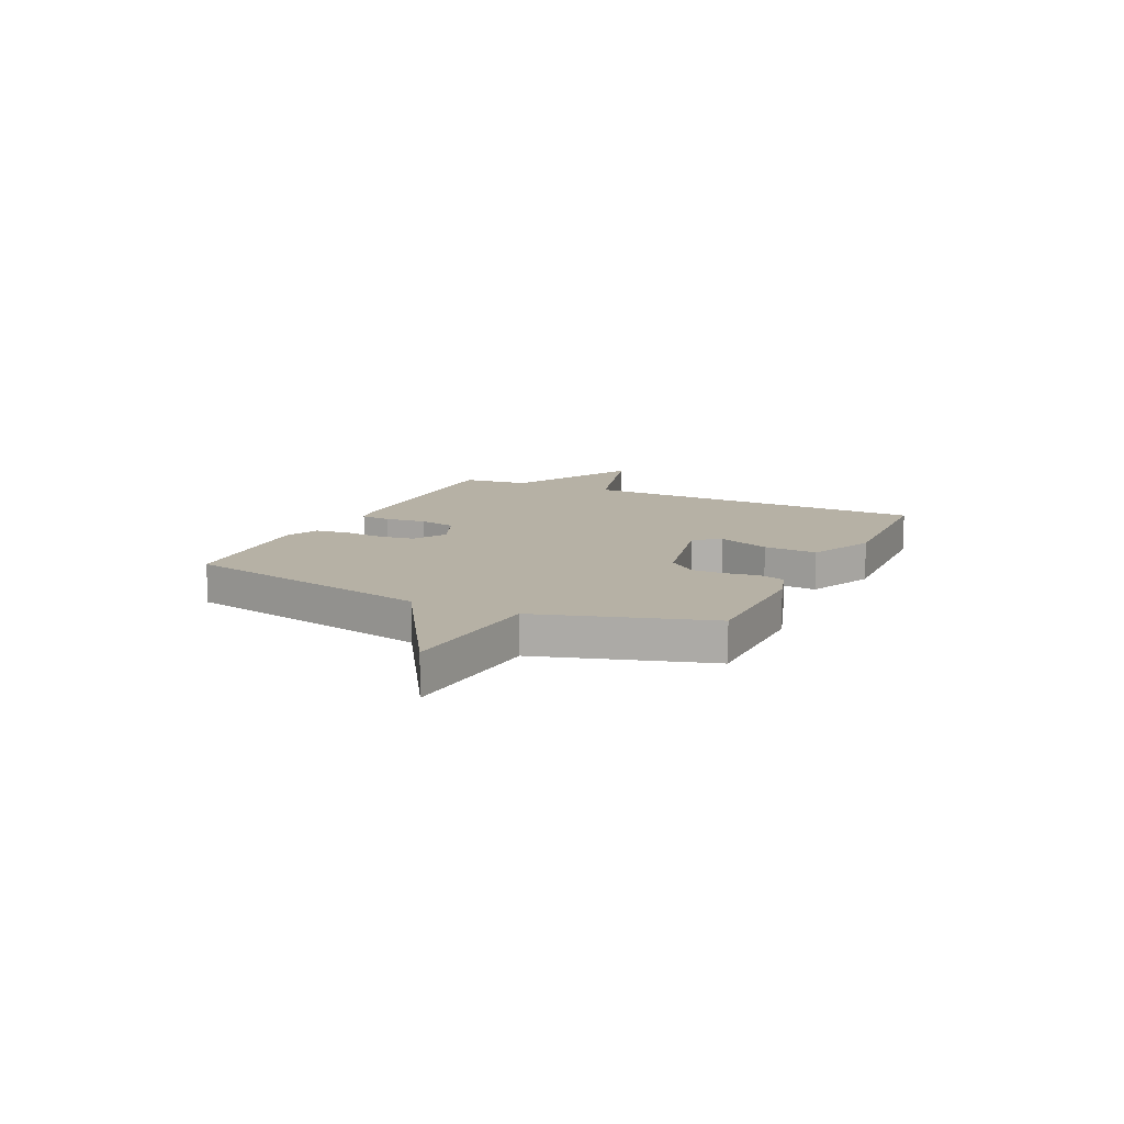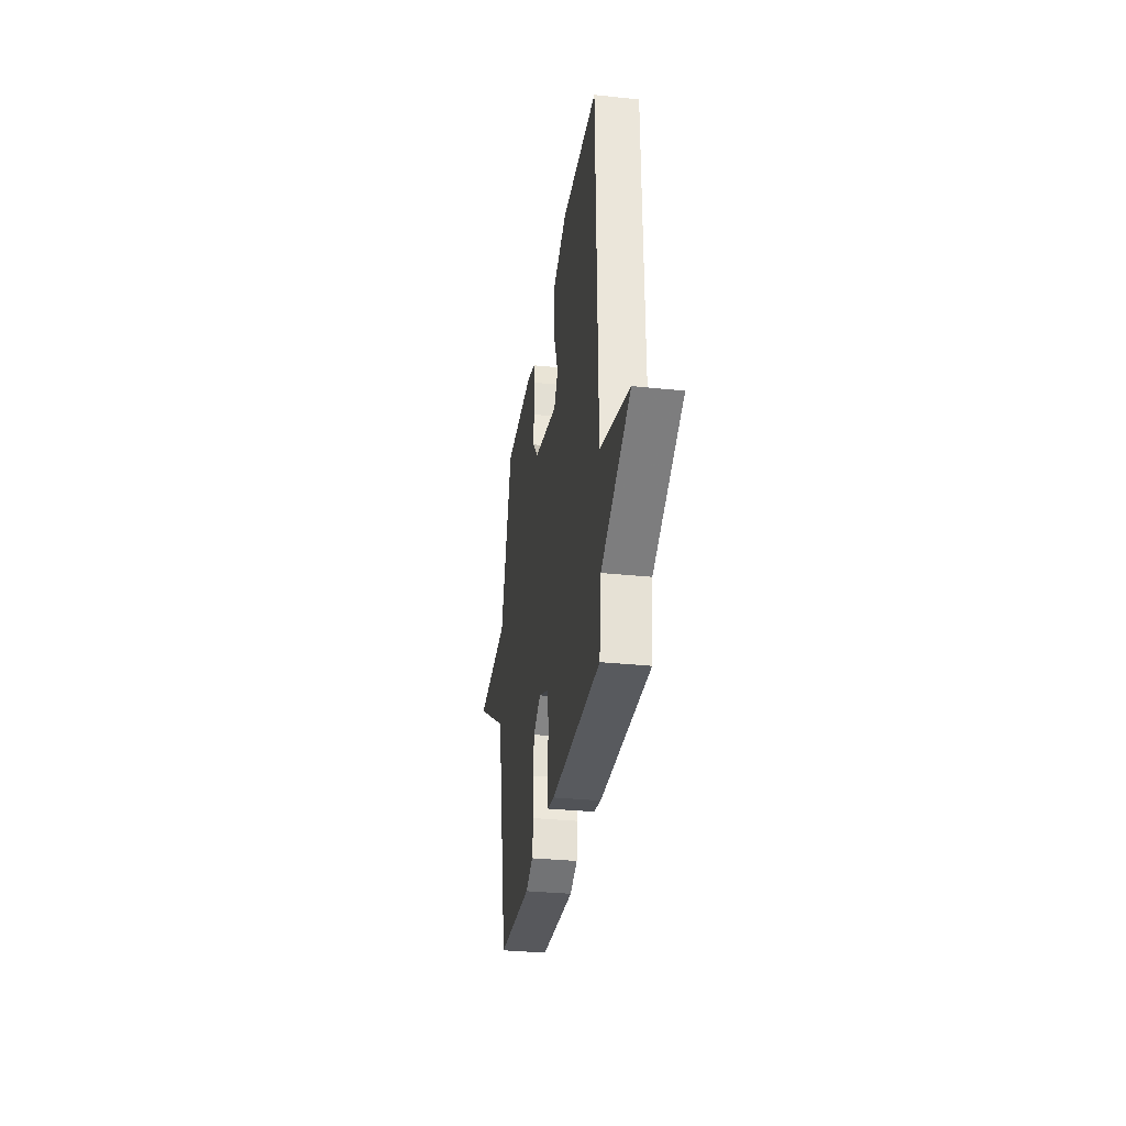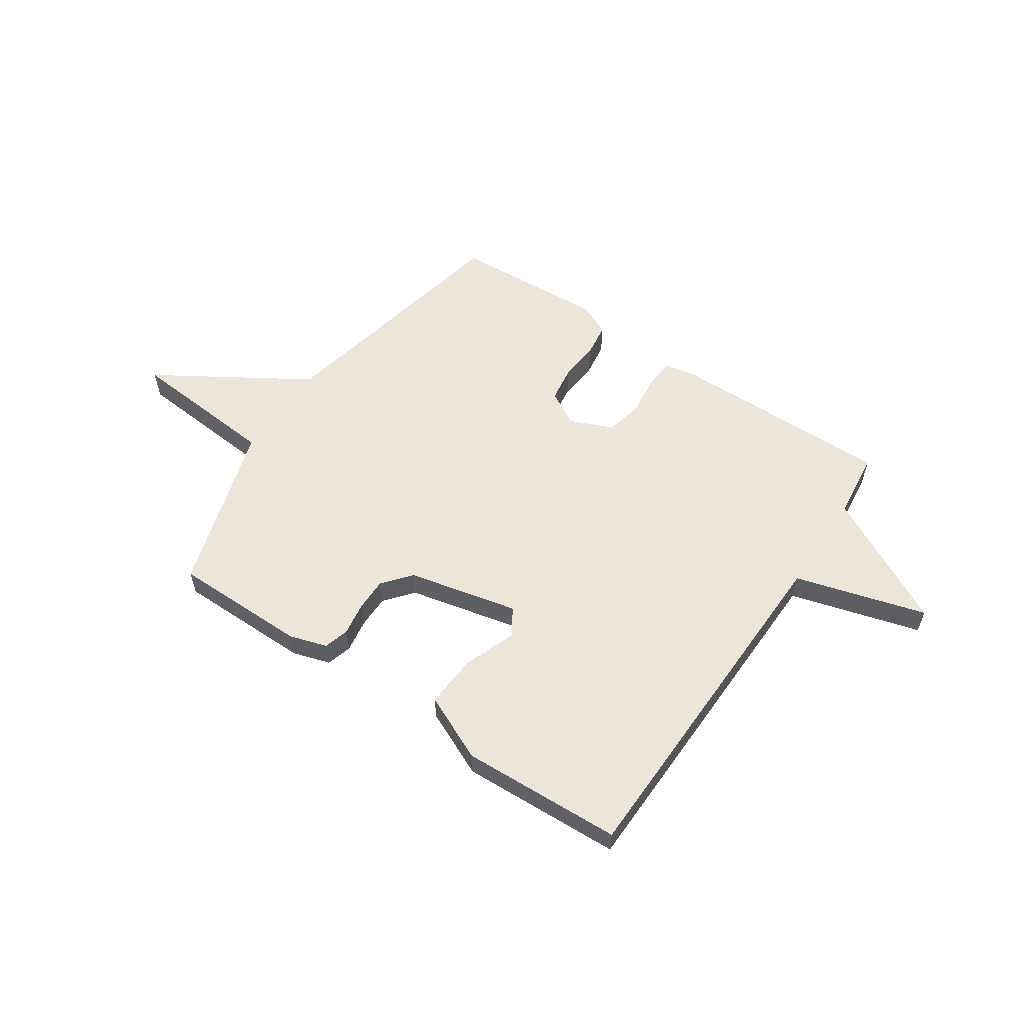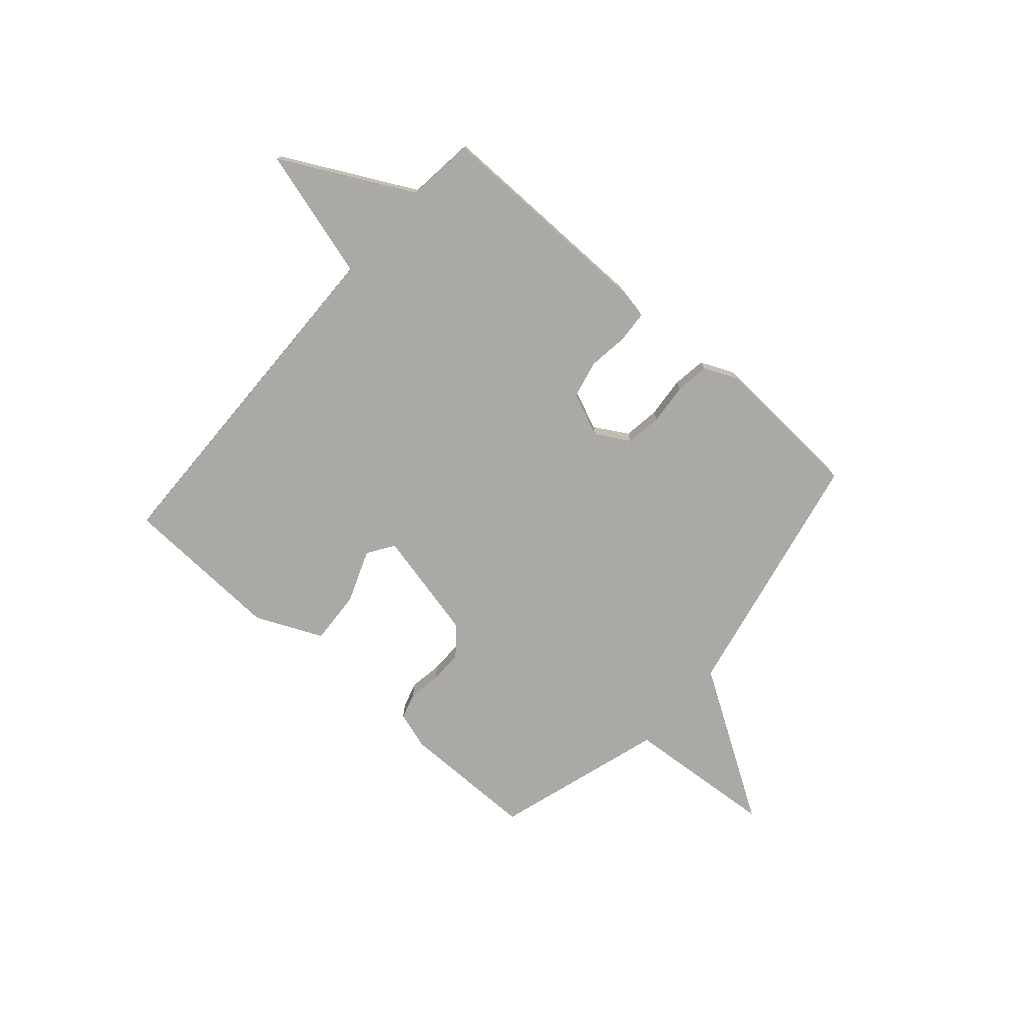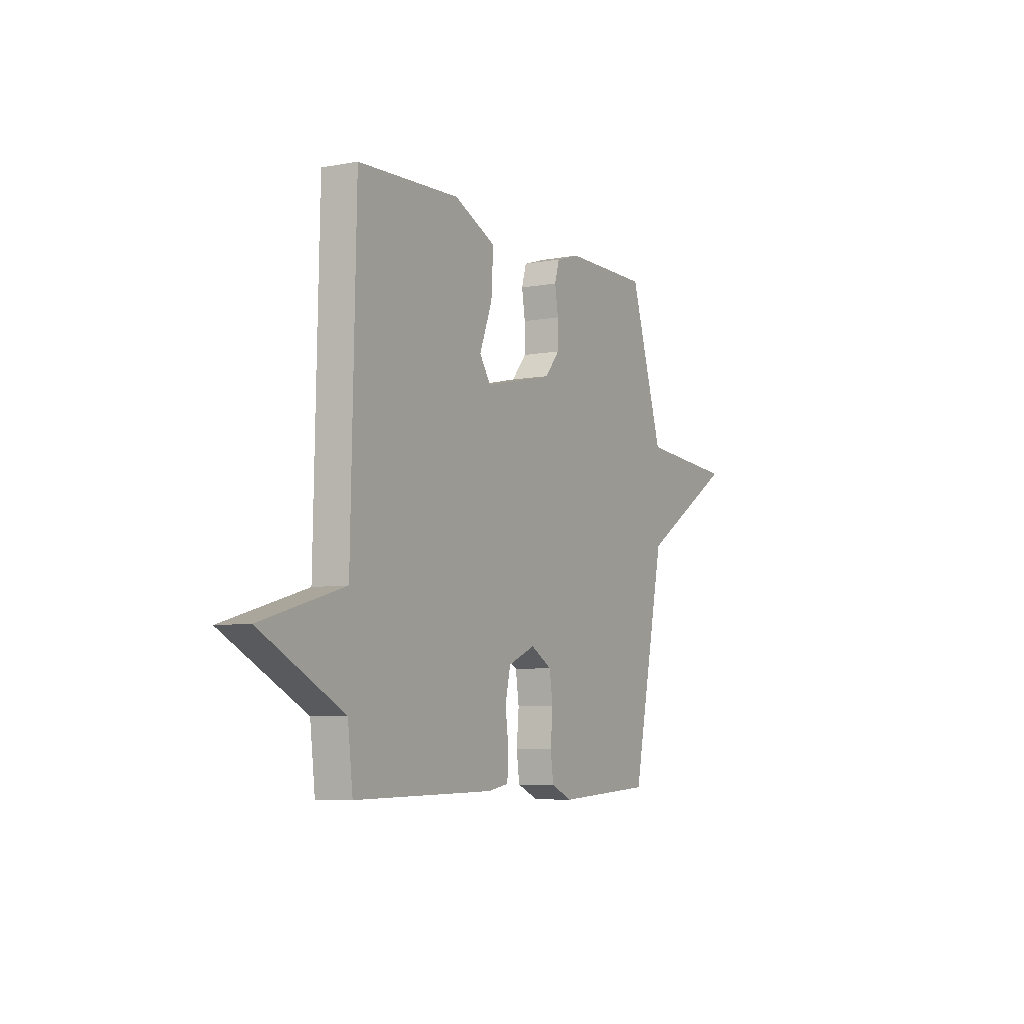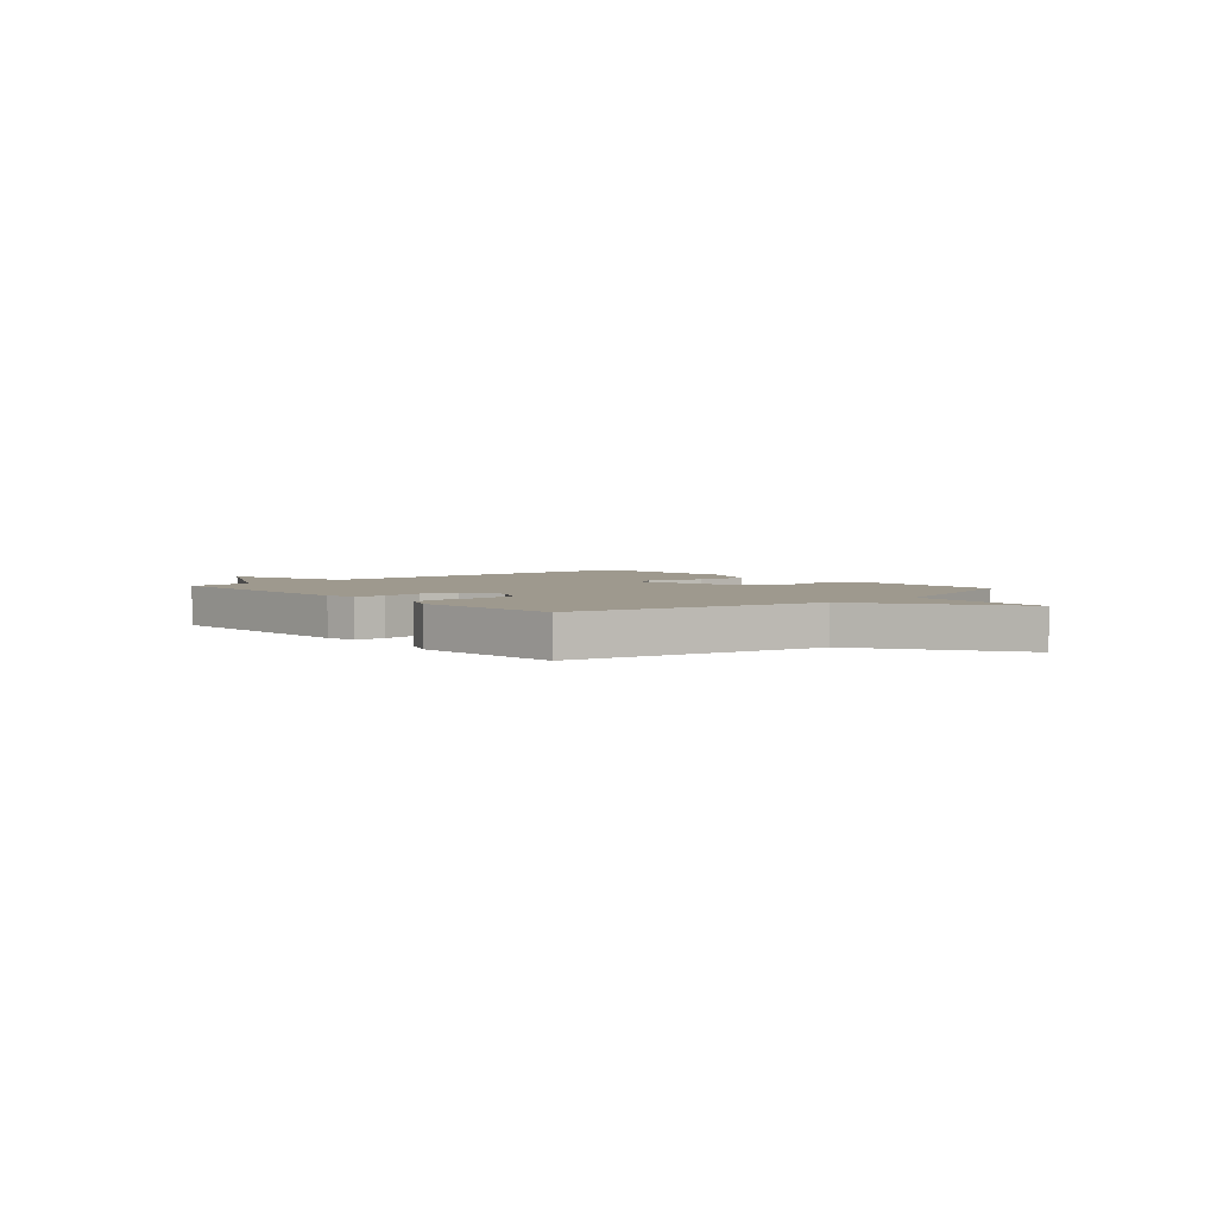
<metadata>
{"format":"obj","ext":"obj","renderer":"f3d","projection":"perspective","resolution":1024,"background":"white","views":[{"elev":12.0,"azim":-64.5,"up":"+Y"},{"elev":-31.7,"azim":81.5,"up":"+Z"},{"elev":57.2,"azim":34.0,"up":"+Y"},{"elev":-75.5,"azim":138.8,"up":"+Y"},{"elev":-6.2,"azim":119.3,"up":"+Z"},{"elev":3.5,"azim":-131.6,"up":"+Y"}]}
</metadata>
<code>
v 0.5 0.07 0.5
v 0.515 0.07 -0.172
v 0.763 0.07 -0.243
v 0.515 0.07 -0.372
v 0.5 0.07 -0.5
v 0.08 0.07 -0.495
v 0.019 0.07 -0.484
v 0.015 0.07 -0.426
v 0.025 0.07 -0.348
v 0.009 0.07 -0.278
v -0.073 0.07 -0.243
v -0.137 0.07 -0.28
v -0.147 0.07 -0.348
v -0.14 0.07 -0.425
v -0.149 0.07 -0.489
v -0.212 0.07 -0.517
v -0.5 0.07 -0.5
v -0.599 0.07 -0.021
v -0.883 0.07 0.156
v -0.599 0.07 0.179
v -0.5 0.07 0.5
v -0.246 0.07 0.501
v -0.175 0.07 0.479
v -0.161 0.07 0.431
v -0.171 0.07 0.369
v -0.171 0.07 0.305
v -0.127 0.07 0.252
v 0.081 0.07 0.205
v 0.114 0.07 0.255
v 0.076 0.07 0.354
v 0.07 0.07 0.456
v 0.196 0.07 0.513
v 0.5 0 0.5
v 0.515 0 -0.172
v 0.763 0 -0.243
v 0.515 0 -0.372
v 0.5 0 -0.5
v 0.08 0 -0.495
v 0.019 0 -0.484
v 0.015 0 -0.426
v 0.025 0 -0.348
v 0.009 0 -0.278
v -0.073 0 -0.243
v -0.137 0 -0.28
v -0.147 0 -0.348
v -0.14 0 -0.425
v -0.149 0 -0.489
v -0.212 0 -0.517
v -0.5 0 -0.5
v -0.599 0 -0.021
v -0.883 0 0.156
v -0.599 0 0.179
v -0.5 0 0.5
v -0.246 0 0.501
v -0.175 0 0.479
v -0.161 0 0.431
v -0.171 0 0.369
v -0.171 0 0.305
v -0.127 0 0.252
v 0.081 0 0.205
v 0.114 0 0.255
v 0.076 0 0.354
v 0.07 0 0.456
v 0.196 0 0.513
f 32 1 2
f 31 32 2
f 30 31 2
f 29 30 2
f 28 29 2
f 27 28 2
f 23 24 25
f 22 23 25
f 21 22 25
f 20 21 25
f 20 25 26
f 18 19 20
f 17 18 20
f 16 17 20
f 15 16 20
f 14 15 20
f 13 14 20
f 20 26 27
f 13 20 27
f 12 13 27
f 7 8 9
f 6 7 9
f 5 6 9
f 4 5 9
f 4 9 10
f 3 4 10
f 2 3 10
f 27 2 10 11
f 11 12 27
f 34 33 64
f 34 64 63
f 34 63 62
f 34 62 61
f 34 61 60
f 34 60 59
f 57 56 55
f 57 55 54
f 57 54 53
f 57 53 52
f 58 57 52
f 52 51 50
f 52 50 49
f 52 49 48
f 52 48 47
f 52 47 46
f 52 46 45
f 59 58 52
f 59 52 45
f 59 45 44
f 41 40 39
f 41 39 38
f 41 38 37
f 41 37 36
f 42 41 36
f 42 36 35
f 42 35 34
f 43 42 34 59
f 59 44 43
f 1 33 34 2
f 2 34 35 3
f 3 35 36 4
f 4 36 37 5
f 5 37 38 6
f 6 38 39 7
f 7 39 40 8
f 8 40 41 9
f 9 41 42 10
f 10 42 43 11
f 11 43 44 12
f 12 44 45 13
f 13 45 46 14
f 14 46 47 15
f 15 47 48 16
f 16 48 49 17
f 17 49 50 18
f 18 50 51 19
f 19 51 52 20
f 20 52 53 21
f 21 53 54 22
f 22 54 55 23
f 23 55 56 24
f 24 56 57 25
f 25 57 58 26
f 26 58 59 27
f 27 59 60 28
f 28 60 61 29
f 29 61 62 30
f 30 62 63 31
f 31 63 64 32
f 32 64 33 1

</code>
